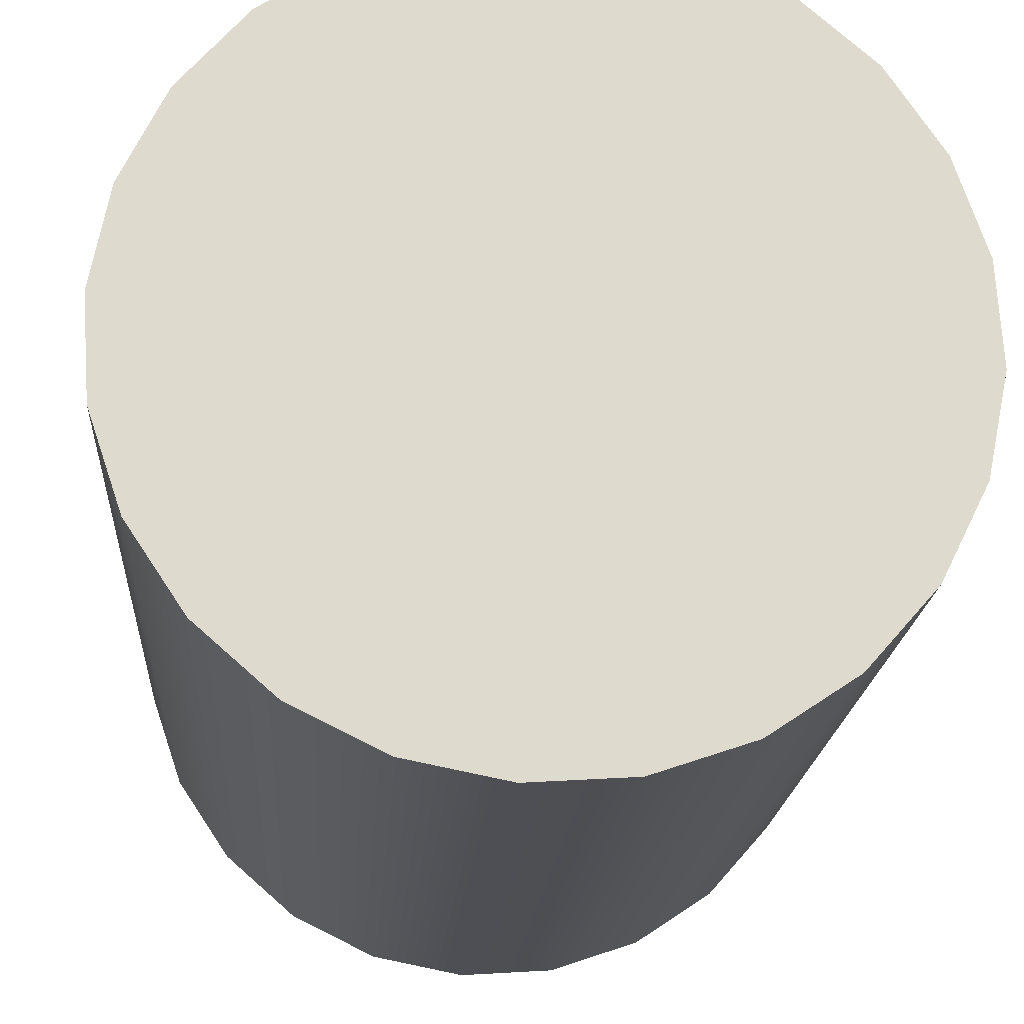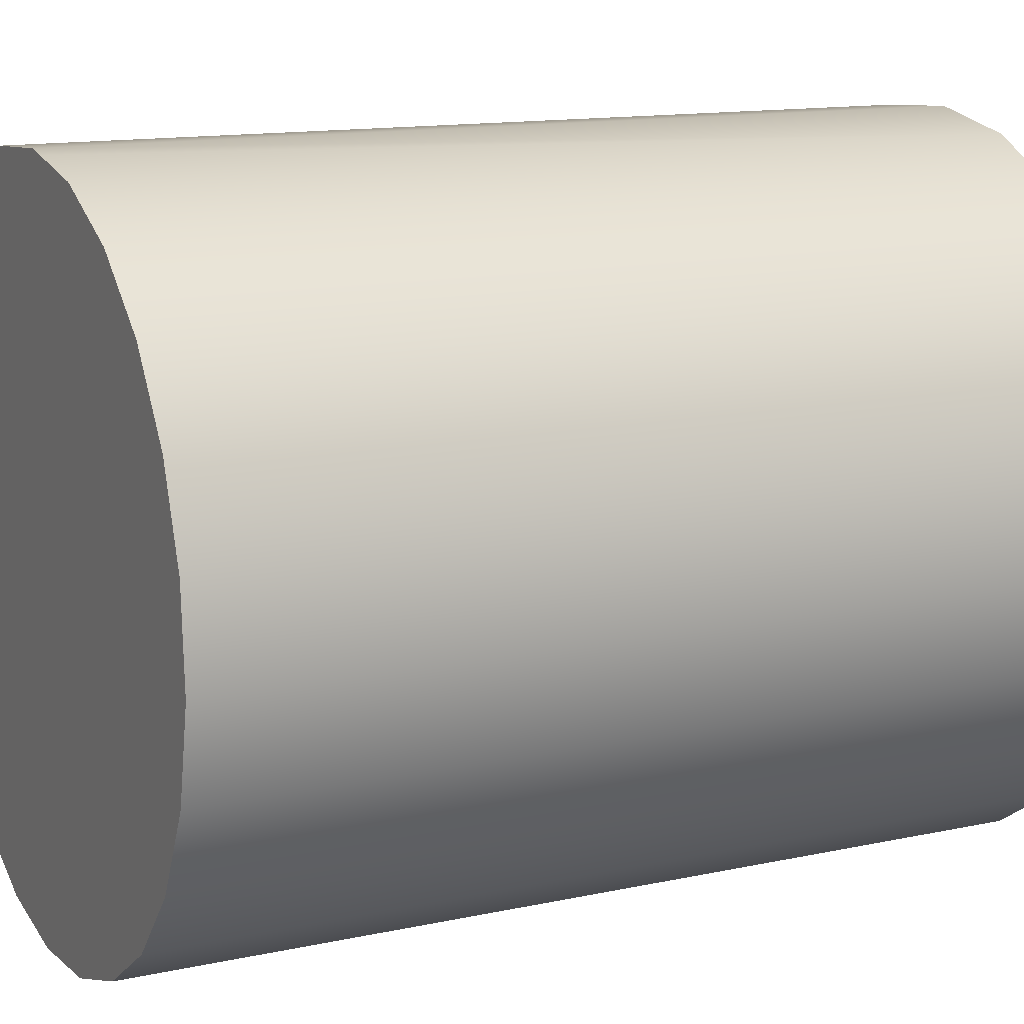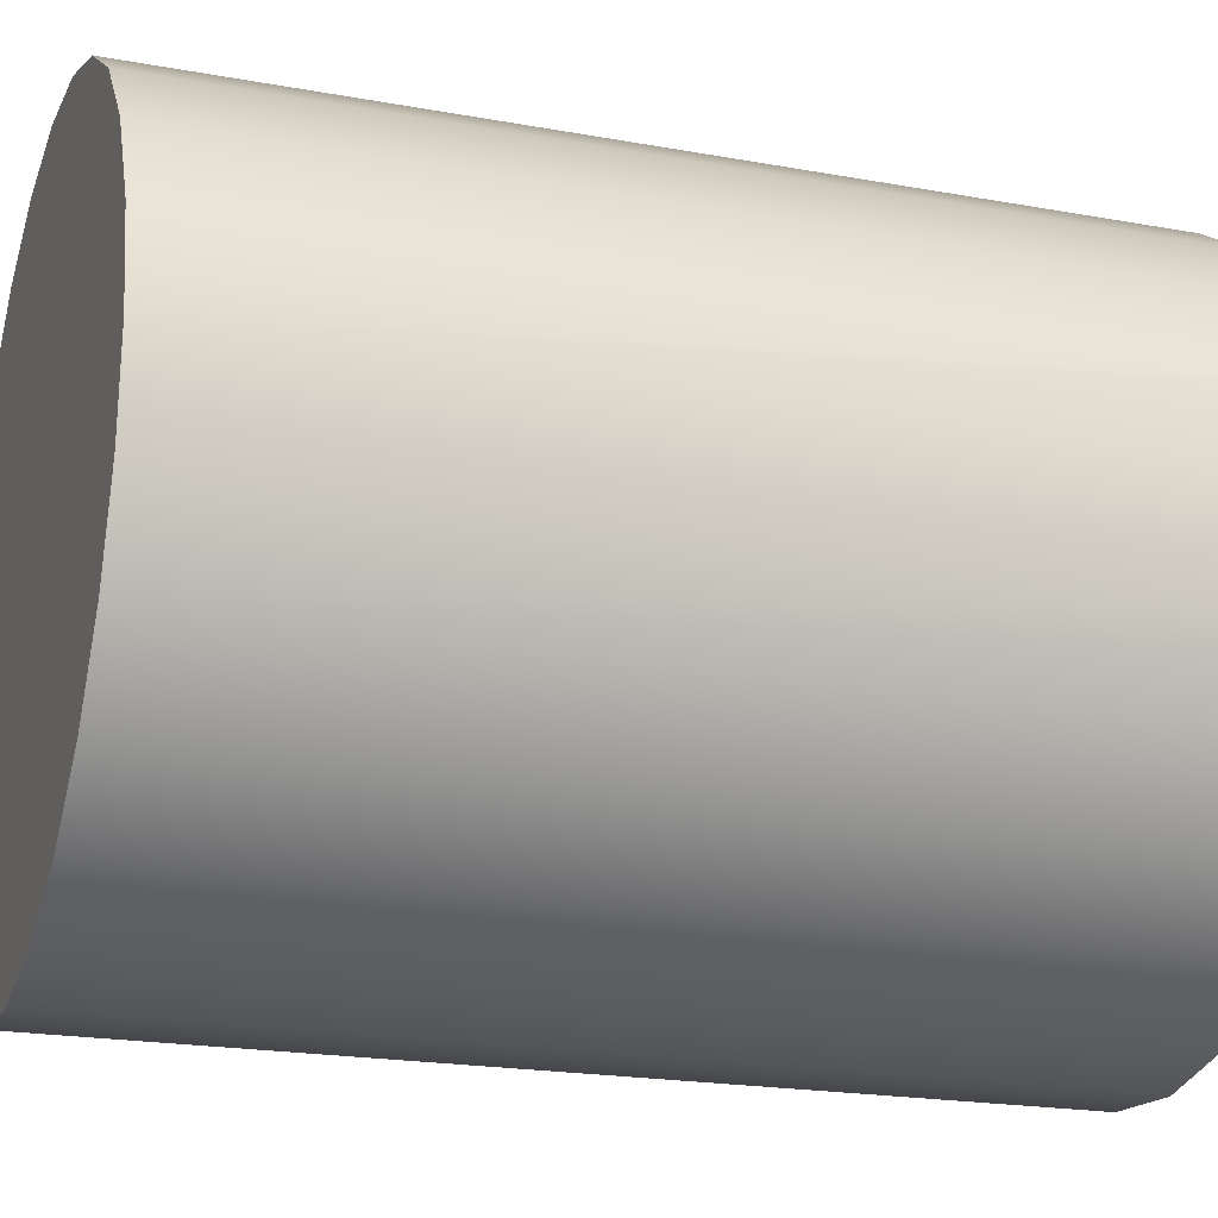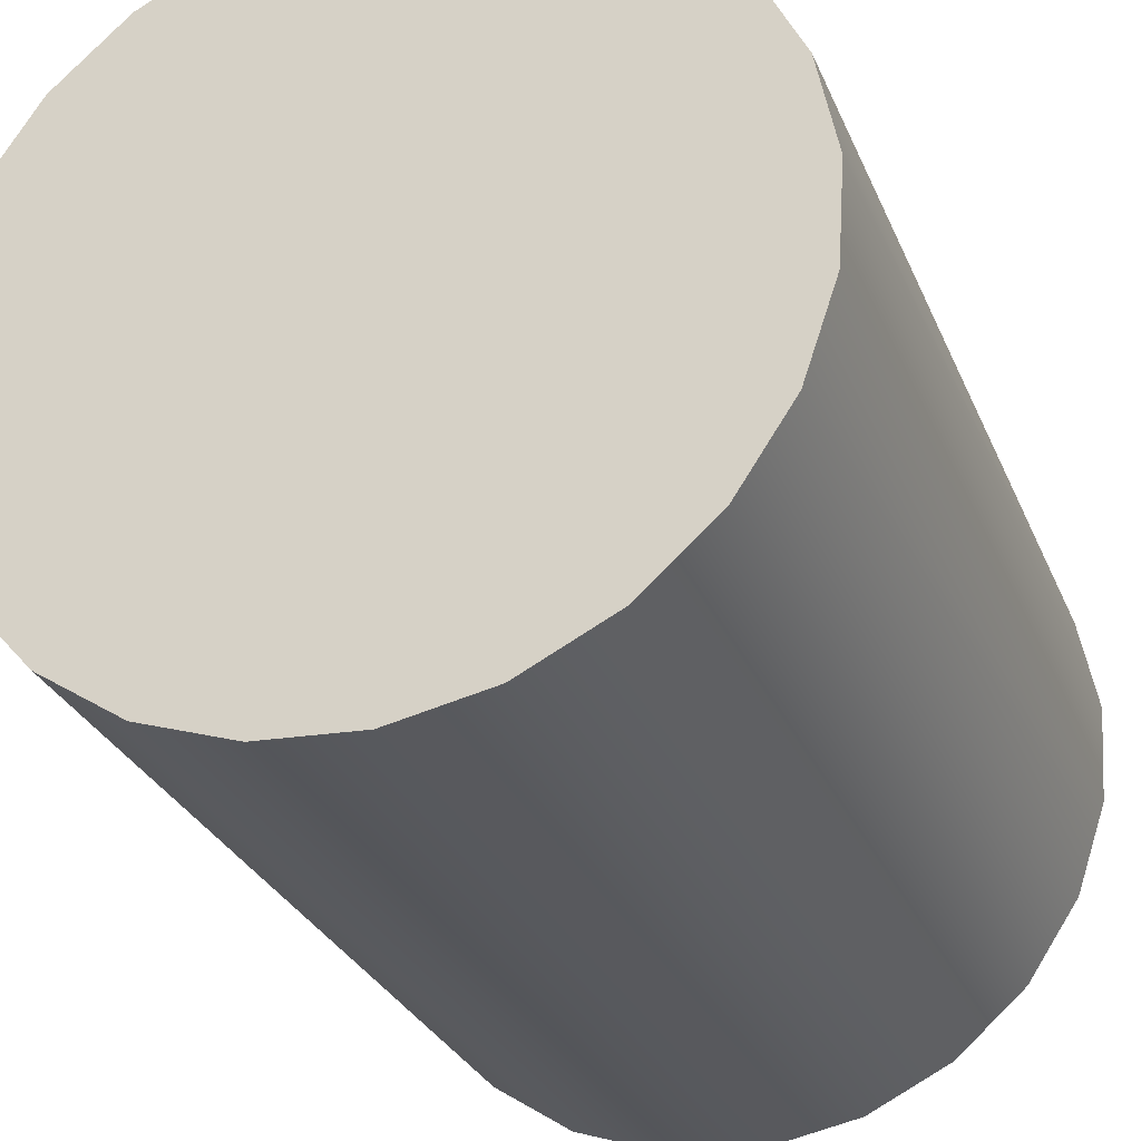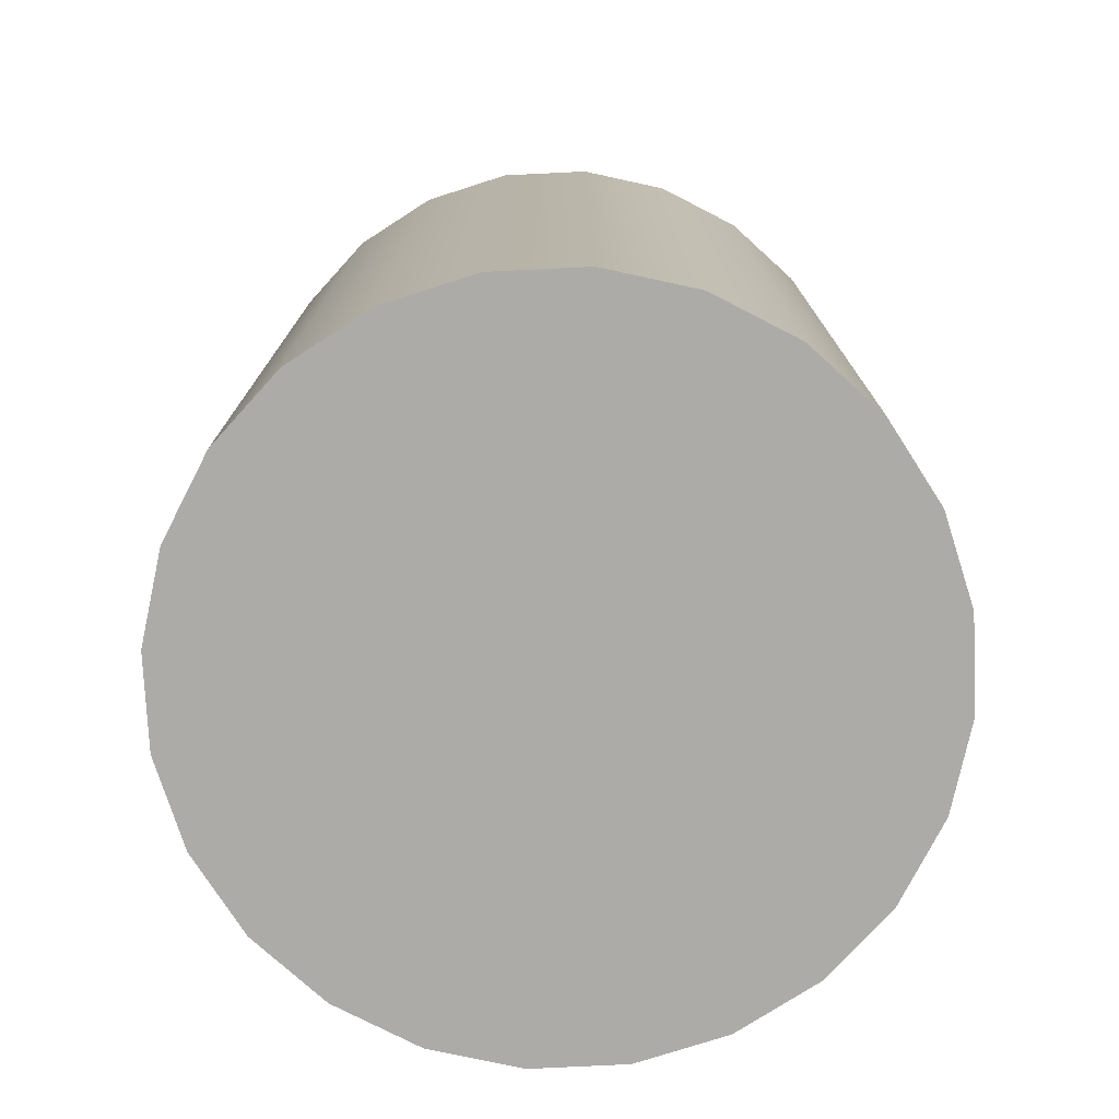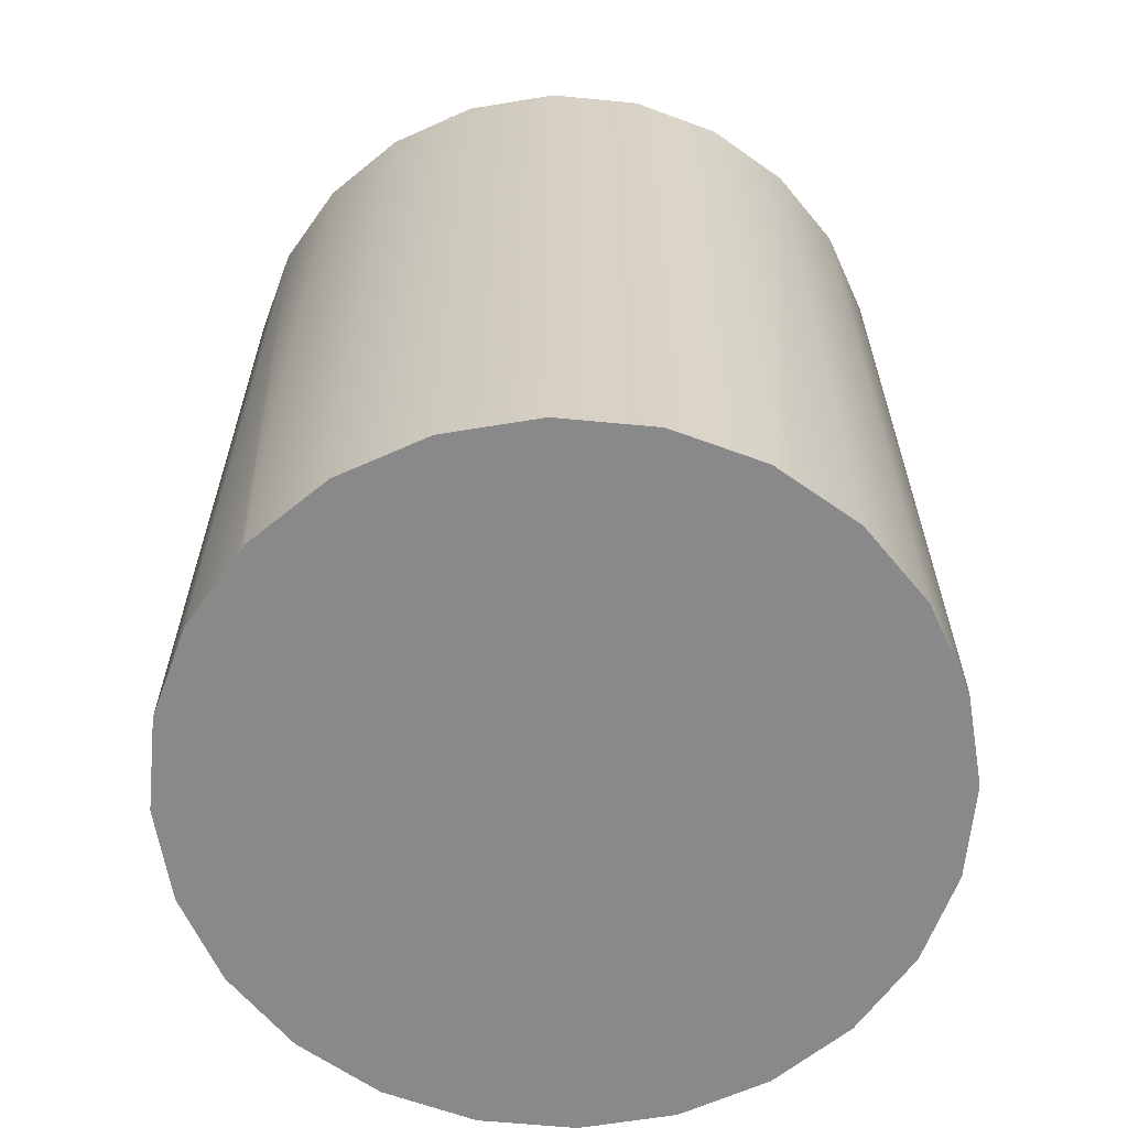
<metadata>
{"format":"obj","ext":"obj","renderer":"f3d","projection":"perspective","resolution":1024,"background":"white","views":[{"elev":-18.2,"azim":-3.6,"up":"+Z"},{"elev":13.1,"azim":63.5,"up":"+Z"},{"elev":-20.3,"azim":-108.6,"up":"+Z"},{"elev":-28.9,"azim":-160.4,"up":"+Z"},{"elev":-76.4,"azim":74.1,"up":"+Y"},{"elev":-63.3,"azim":-24.2,"up":"+Y"}]}
</metadata>
<code>
v 0.06087 0.3582 -0.2697
v -0.07576 0.3582 -0.2605
v -0.008045 0.3582 -0.2741
v 0.1263 0.3582 -0.2475
v -0.1377 0.3582 -0.2299
v 0.1838 0.3582 -0.2092
v -0.1895 0.3582 -0.1843
v 0.2294 0.3582 -0.1574
v -0.2278 0.3582 -0.1269
v 0.26 0.3582 -0.09546
v -0.25 0.3582 -0.06144
v 0.2735 0.3582 -0.02774
v -0.2544 0.3582 0.007475
v 0.2691 0.3582 0.04118
v -0.2408 0.3582 0.07519
v 0.247 0.3582 0.1066
v -0.2102 0.3582 0.1371
v 0.2087 0.3582 0.1641
v -0.1646 0.3582 0.189
v 0.1568 0.3582 0.2097
v -0.1072 0.3582 0.2273
v 0.09489 0.3582 0.2403
v -0.04174 0.3582 0.2494
v 0.02717 0.3582 0.2538
v -0.008045 -0.307 -0.2741
v 0.06087 -0.307 -0.2697
v 0.1263 -0.307 -0.2475
v -0.07576 -0.307 -0.2605
v 0.1838 -0.307 -0.2092
v -0.1377 -0.307 -0.2299
v -0.1895 -0.307 -0.1843
v 0.2294 -0.307 -0.1574
v -0.2278 -0.307 -0.1269
v 0.26 -0.307 -0.09546
v -0.2421 -0.307 -0.08479
v -0.25 -0.307 -0.06144
v 0.2735 -0.307 -0.02774
v -0.2544 -0.307 0.007475
v 0.2691 -0.307 0.04118
v -0.2421 -0.307 0.0691
v -0.2408 -0.307 0.07519
v 0.247 -0.307 0.1066
v -0.2102 -0.307 0.1371
v 0.2087 -0.307 0.1641
v -0.1646 -0.307 0.189
v 0.1568 -0.307 0.2097
v 0.09489 -0.307 0.2403
v -0.1072 -0.307 0.2273
v 0.04107 -0.307 0.251
v -0.04174 -0.307 0.2494
v 0.02717 -0.307 0.2538
v -0.01603 -0.307 0.251
g mesh1_mesh1-geometry
f 1 2 3
f 2 1 4
f 3 2 1
f 4 1 2
f 2 4 5
f 5 4 2
f 5 4 6
f 6 4 5
f 5 6 7
f 7 6 5
f 7 6 8
f 8 6 7
f 7 8 9
f 9 8 7
f 9 8 10
f 10 8 9
f 9 10 11
f 11 10 9
f 11 10 12
f 12 10 11
f 11 12 13
f 13 12 11
f 13 12 14
f 14 12 13
f 13 14 15
f 15 14 13
f 15 14 16
f 16 14 15
f 15 16 17
f 17 16 15
f 17 16 18
f 18 16 17
f 17 18 19
f 19 18 17
f 19 18 20
f 20 18 19
f 19 20 21
f 21 20 19
f 21 20 22
f 22 20 21
f 21 22 23
f 23 22 21
f 23 22 24
f 24 22 23
g mesh1_mesh1-geometry
f 2 25 3
f 3 25 2
f 3 26 1
f 1 26 3
f 1 27 4
f 4 27 1
f 25 2 28
f 28 2 25
f 26 3 25
f 25 3 26
f 27 1 26
f 26 1 27
f 29 4 27
f 27 4 29
f 5 28 2
f 2 28 5
f 26 28 25
f 25 28 26
f 28 26 27
f 27 26 28
f 4 29 6
f 6 29 4
f 30 27 29
f 29 27 30
f 28 5 30
f 30 5 28
f 28 27 30
f 30 27 28
f 29 8 6
f 6 8 29
f 30 29 31
f 31 29 30
f 7 30 5
f 5 30 7
f 8 29 32
f 32 29 8
f 31 29 32
f 32 29 31
f 30 7 31
f 31 7 30
f 32 10 8
f 8 10 32
f 31 32 33
f 33 32 31
f 7 33 31
f 31 33 7
f 33 7 9
f 9 7 33
f 10 32 34
f 34 32 10
f 33 32 34
f 34 32 33
f 9 35 33
f 33 35 9
f 34 12 10
f 10 12 34
f 33 34 35
f 35 34 33
f 36 9 11
f 11 9 36
f 35 9 36
f 36 9 35
f 12 34 37
f 37 34 12
f 35 34 37
f 37 34 35
f 11 38 36
f 36 38 11
f 35 37 36
f 36 37 35
f 37 14 12
f 12 14 37
f 38 11 13
f 13 11 38
f 36 37 38
f 38 37 36
f 14 37 39
f 39 37 14
f 13 40 38
f 38 40 13
f 38 37 39
f 39 37 38
f 39 16 14
f 14 16 39
f 41 13 15
f 15 13 41
f 40 13 41
f 41 13 40
f 38 39 40
f 40 39 38
f 16 39 42
f 42 39 16
f 15 43 41
f 41 43 15
f 40 42 41
f 41 42 40
f 40 39 42
f 42 39 40
f 42 18 16
f 16 18 42
f 43 15 17
f 17 15 43
f 41 42 43
f 43 42 41
f 18 42 44
f 44 42 18
f 17 45 43
f 43 45 17
f 43 42 44
f 44 42 43
f 46 18 44
f 44 18 46
f 45 17 19
f 19 17 45
f 43 44 45
f 45 44 43
f 18 46 20
f 20 46 18
f 45 44 46
f 46 44 45
f 21 45 19
f 19 45 21
f 47 20 46
f 46 20 47
f 45 46 48
f 48 46 45
f 45 21 48
f 48 21 45
f 20 47 22
f 22 47 20
f 48 46 47
f 47 46 48
f 23 48 21
f 21 48 23
f 49 22 47
f 47 22 49
f 48 47 50
f 50 47 48
f 48 23 50
f 50 23 48
f 51 22 49
f 49 22 51
f 50 47 49
f 49 47 50
f 22 51 24
f 24 51 22
f 24 50 23
f 23 50 24
f 50 49 52
f 52 49 50
f 52 24 51
f 51 24 52
f 50 24 52
f 52 24 50
g mesh1_mesh1-geometry
f 51 52 49
f 49 52 51

</code>
